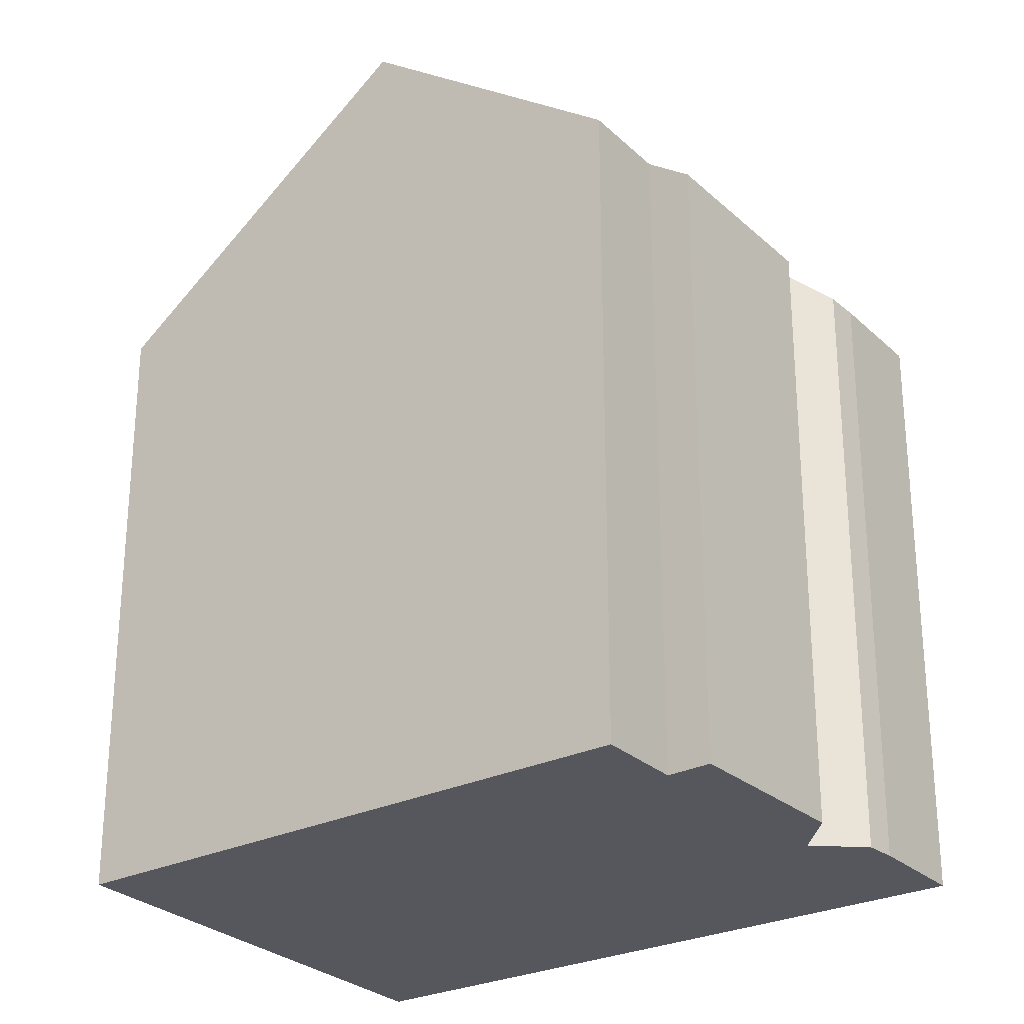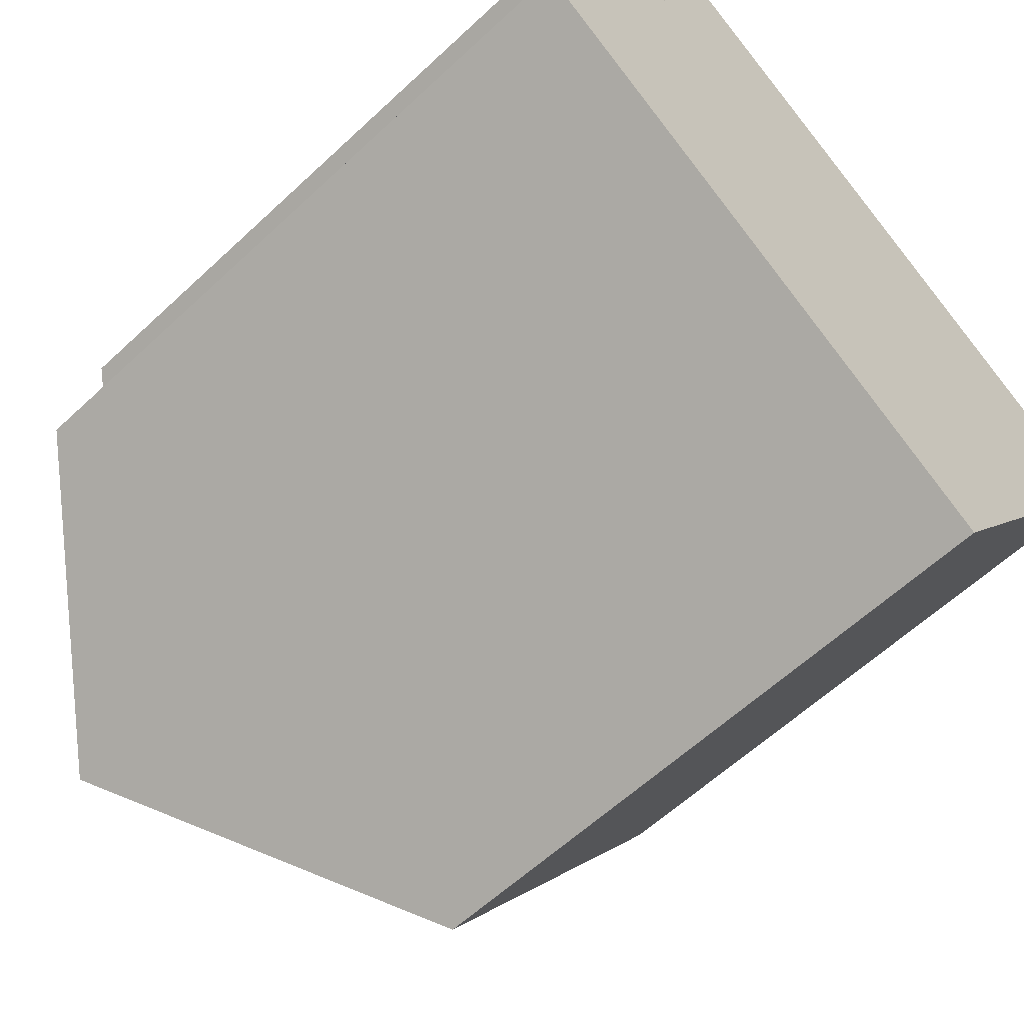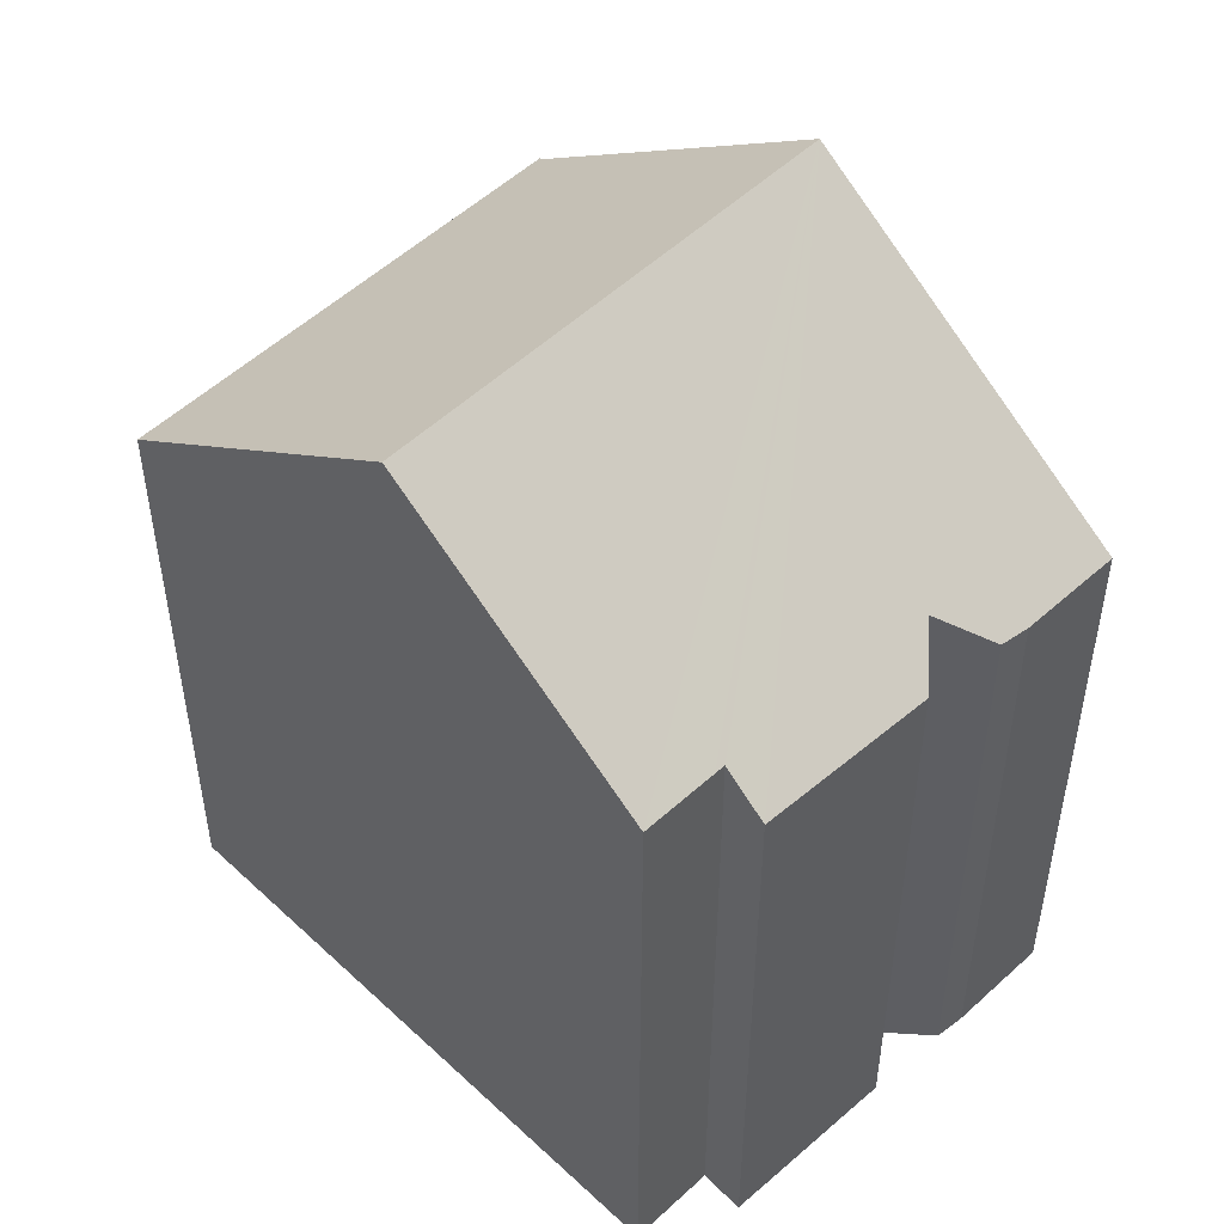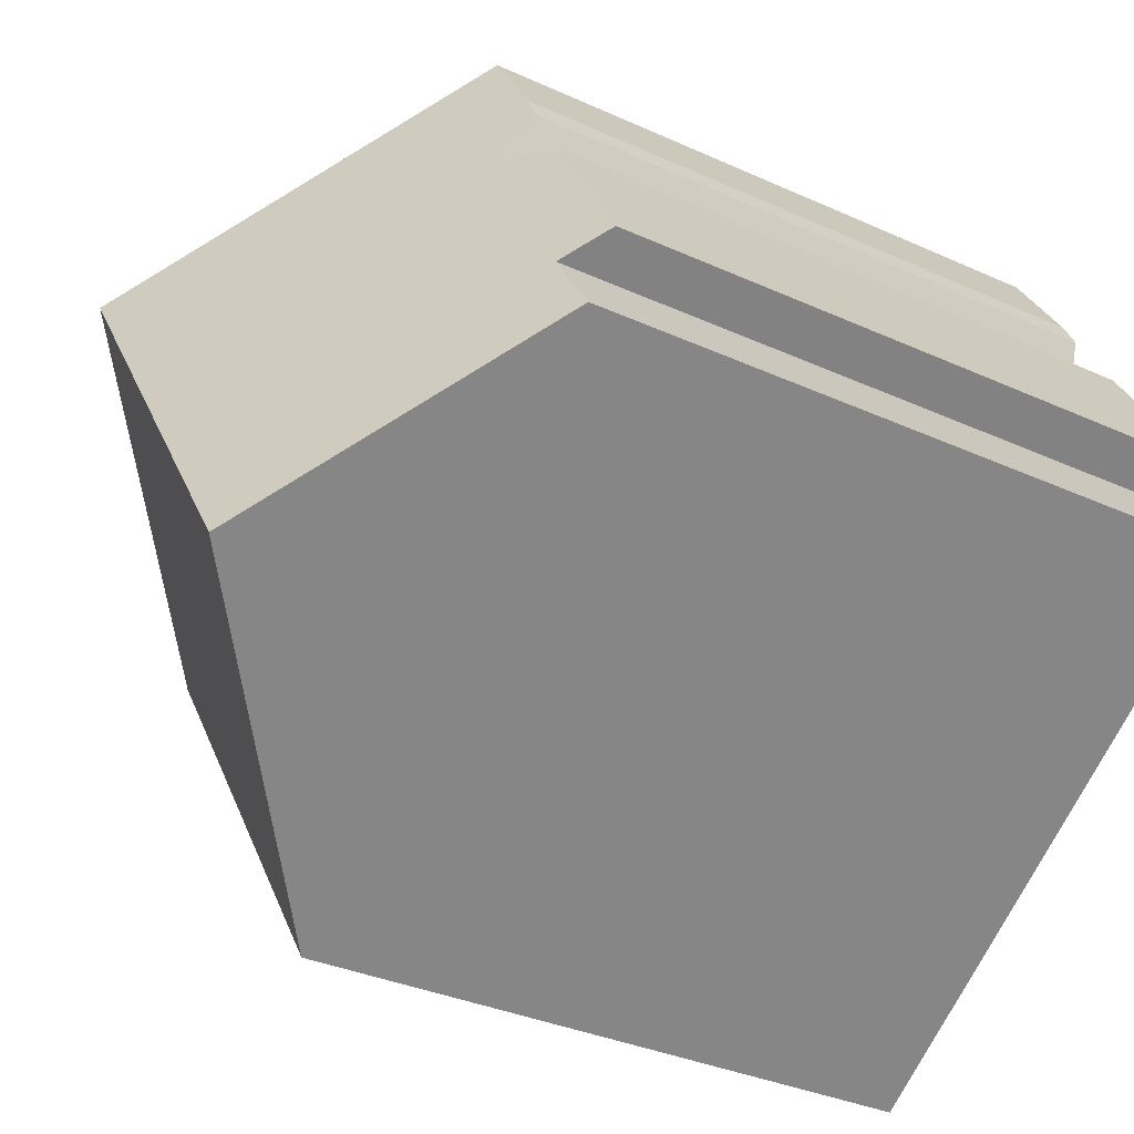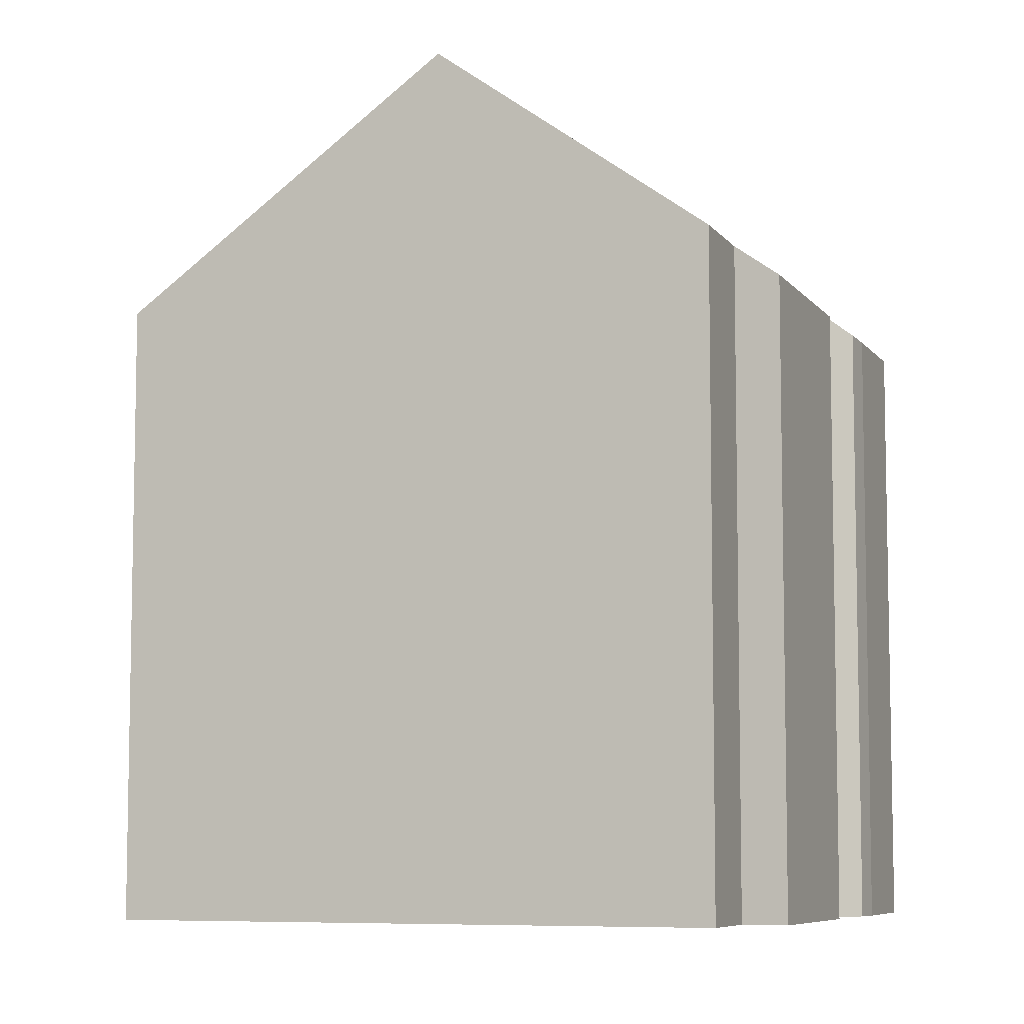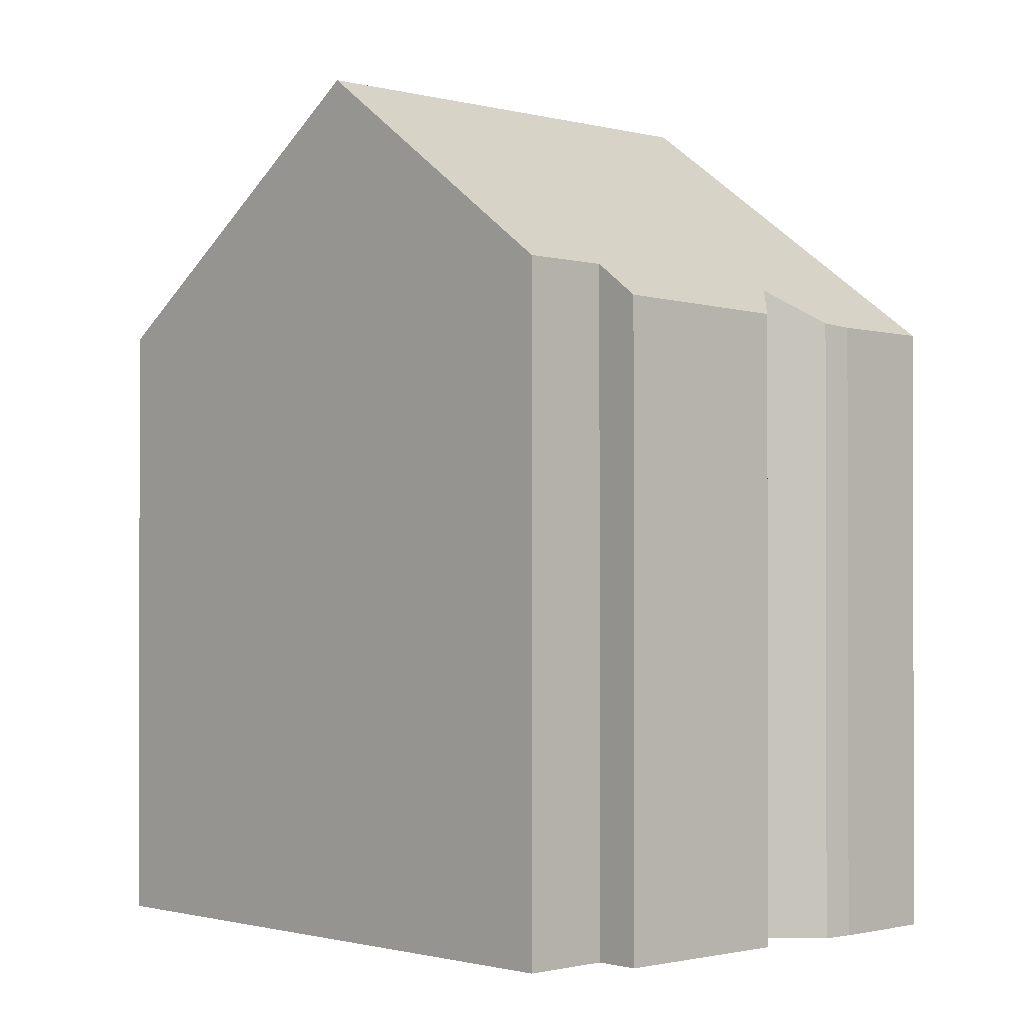
<metadata>
{"format":"obj","ext":"obj","renderer":"f3d","projection":"perspective","resolution":1024,"background":"white","views":[{"elev":-27.5,"azim":-110.2,"up":"+Y"},{"elev":-59.2,"azim":-46.0,"up":"+Z"},{"elev":51.2,"azim":-101.3,"up":"+Y"},{"elev":-33.2,"azim":-122.2,"up":"+Z"},{"elev":-7.2,"azim":-125.7,"up":"+Y"},{"elev":-0.9,"azim":-100.5,"up":"+Y"}]}
</metadata>
<code>
v  14.09 14.88 -5.614
v  18.98 14.94 1.575
v  19.08 14.88 1.575
v  18.48 15.37 1.918
v  12.35 14.88 -8.125
v  11.92 15.25 -7.839
v  12.37 20.64 6.078
v  8.677 18.02 -5.707
v  5.603 20.64 -3.685
v  1.693 17.3 -1.114
v  0 15.86 9.711e-16
v  1.051 15.84 1.575
v  1.2 15.83 1.798
v  0.267 15.05 2.372
v  2.644 14.9 6.171
v  4.085 15.61 6.509
v  3.698 14.8 7.935
v  4.052 14.74 8.602
v  5.479 14.7 10.77
v  5.61 14.81 10.68
v  12.35 4.975e-16 -8.125
v  11.92 4.8e-16 -7.839
v  8.677 3.495e-16 -5.707
v  1.693 6.821e-17 -1.114
v  0 0 0
v  5.603 2.256e-16 -3.685
v  1.2 -1.101e-16 1.798
v  0.267 -1.452e-16 2.372
v  0.018 15.86 0.027
v  1.051 -9.644e-17 1.575
v  0.018 -1.653e-18 0.027
v  2.644 -3.779e-16 6.171
v  3.698 -4.859e-16 7.935
v  4.052 -5.267e-16 8.602
v  5.479 -6.595e-16 10.77
v  4.085 -3.986e-16 6.509
v  18.98 -9.644e-17 1.575
v  19.08 -9.644e-17 1.575
v  5.61 -6.541e-16 10.68
v  12.37 -3.722e-16 6.078
v  18.48 -1.174e-16 1.918
v  14.09 3.438e-16 -5.614
g defaultobject
f 1 2 3
f 2 1 4
f 4 1 5
f 4 5 6
f 4 6 7
f 7 6 8
f 7 8 9
f 10 7 9
f 7 10 11
f 7 11 12
f 7 12 13
f 7 13 14
f 7 14 15
f 7 15 16
f 7 16 17
f 7 17 18
f 7 18 19
f 7 19 20
f 8 10 9
f 10 8 6
f 10 6 5
f 10 5 21
f 10 21 11
f 11 21 22
f 11 22 23
f 11 23 24
f 11 24 25
f 24 23 26
f 27 14 13
f 14 27 28
f 25 29 11
f 29 25 12
f 12 25 13
f 13 25 30
f 13 30 27
f 30 25 31
f 28 15 14
f 15 28 32
f 33 18 17
f 18 33 34
f 34 19 18
f 19 34 35
f 15 36 16
f 36 15 32
f 37 3 2
f 3 37 38
f 36 17 16
f 17 36 33
f 20 4 7
f 4 20 19
f 4 19 35
f 4 35 2
f 2 35 37
f 37 35 39
f 37 39 40
f 37 40 41
f 1 21 5
f 21 1 3
f 21 3 42
f 42 3 38
f 34 39 35
f 39 34 40
f 40 34 33
f 40 33 36
f 40 36 32
f 40 32 28
f 40 28 41
f 41 28 27
f 41 27 30
f 41 30 25
f 41 25 24
f 41 24 37
f 37 24 38
f 38 24 42
f 42 24 26
f 42 26 23
f 42 23 22
f 42 22 21

</code>
